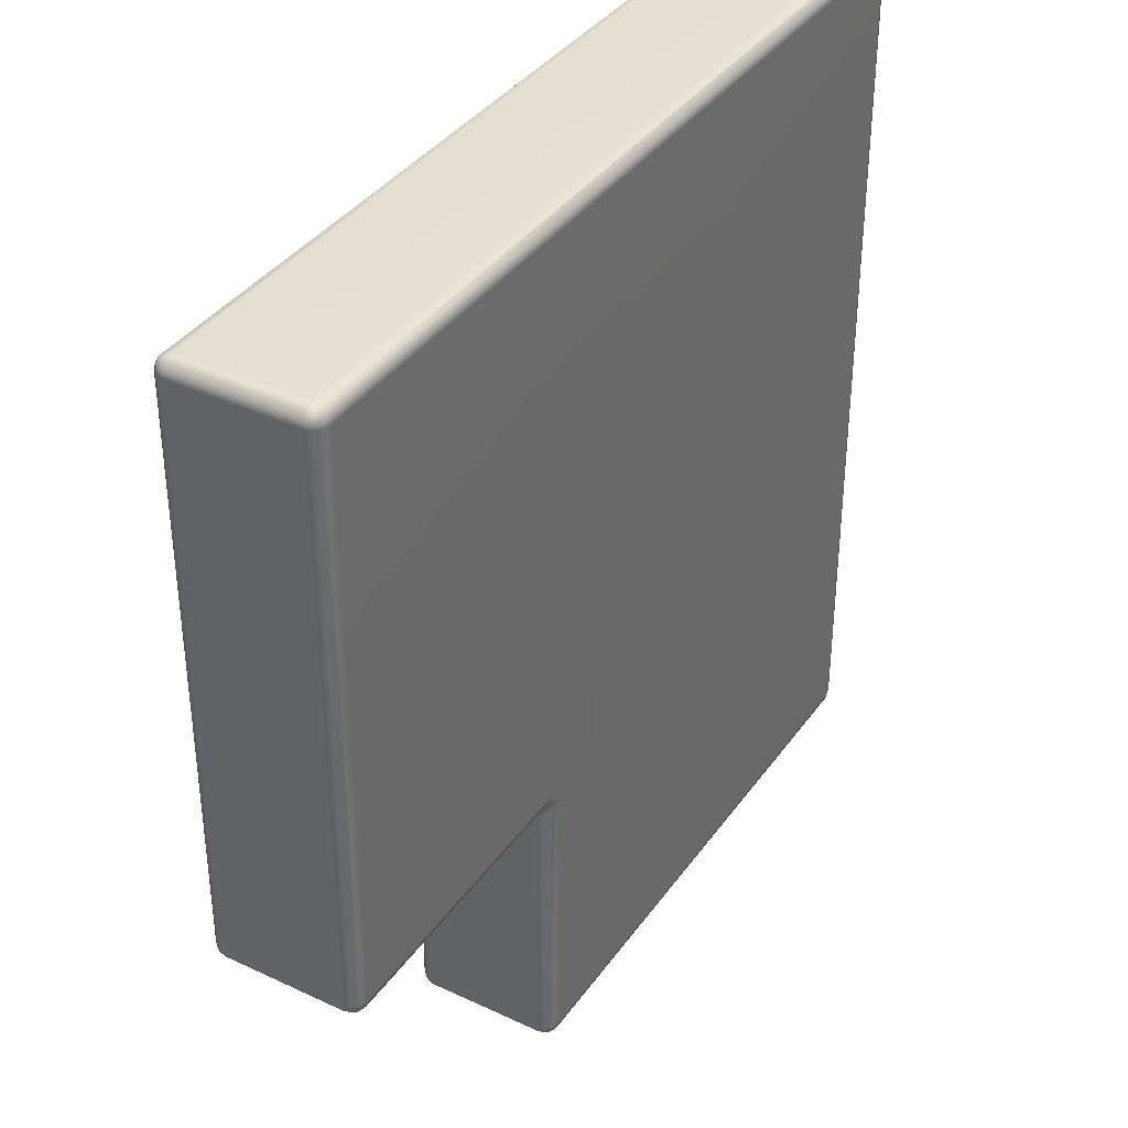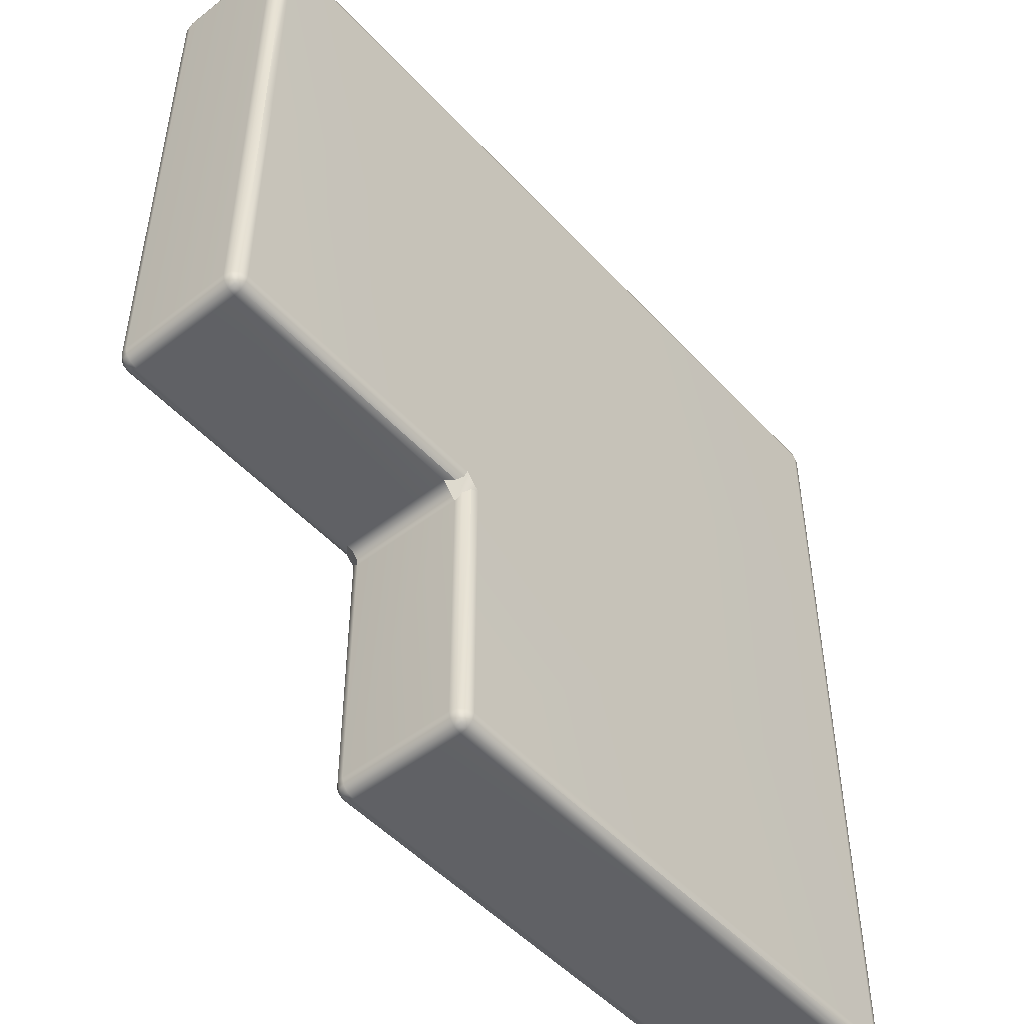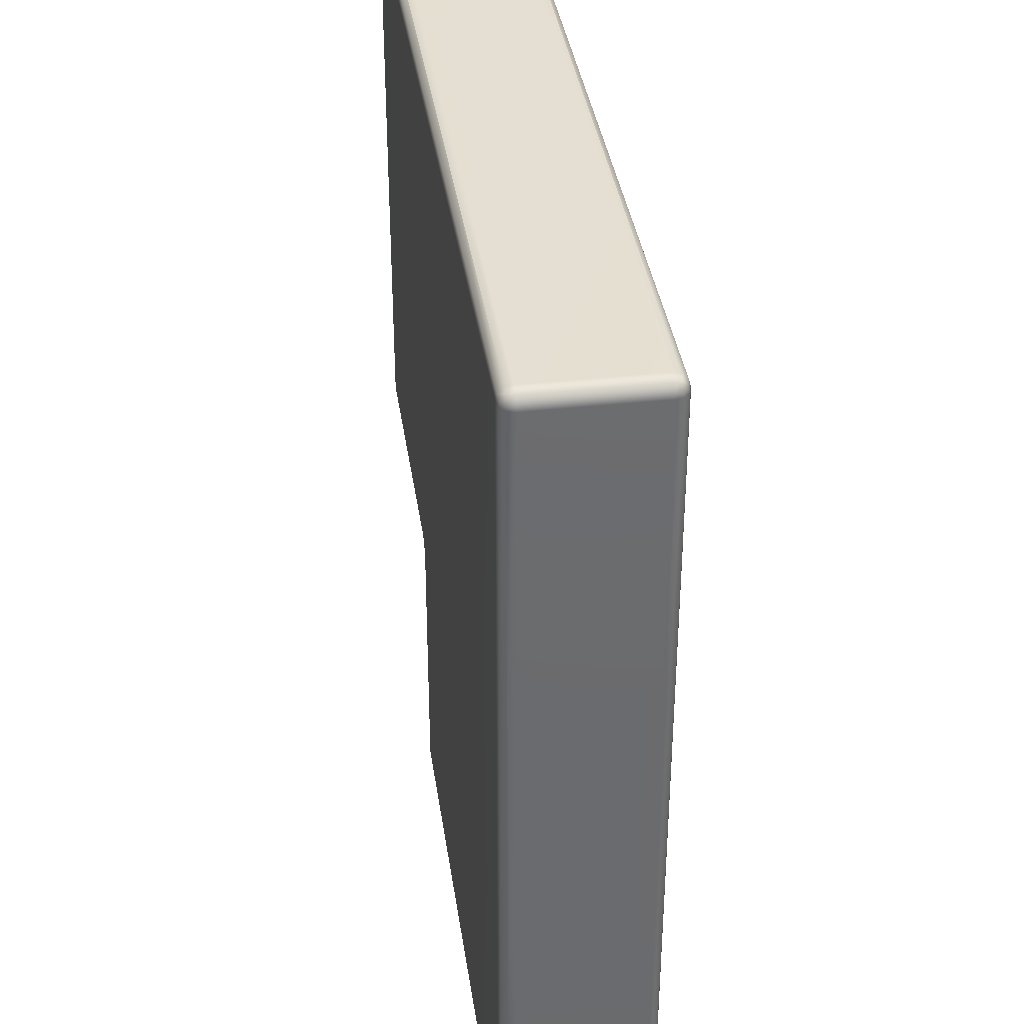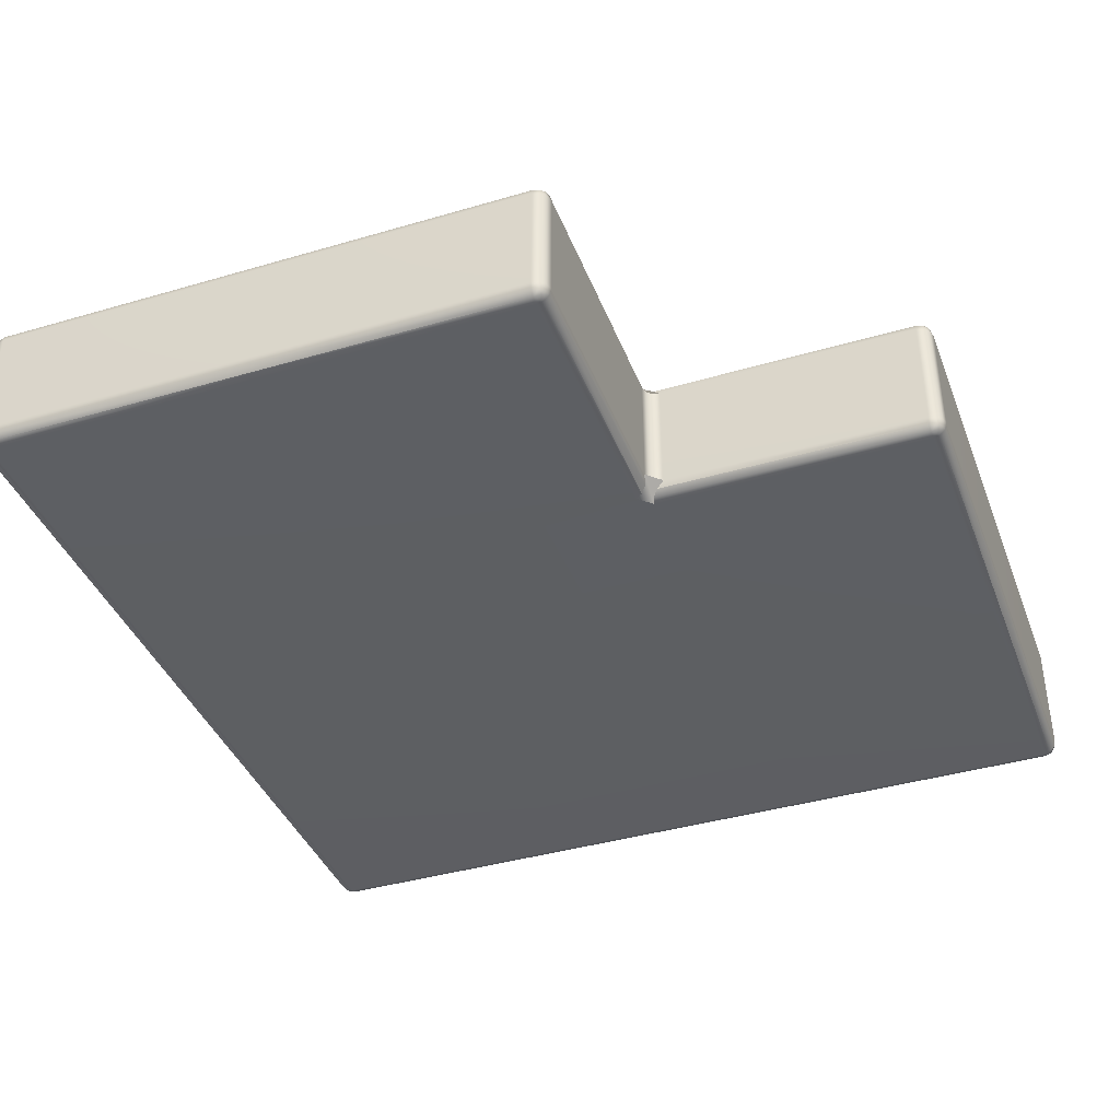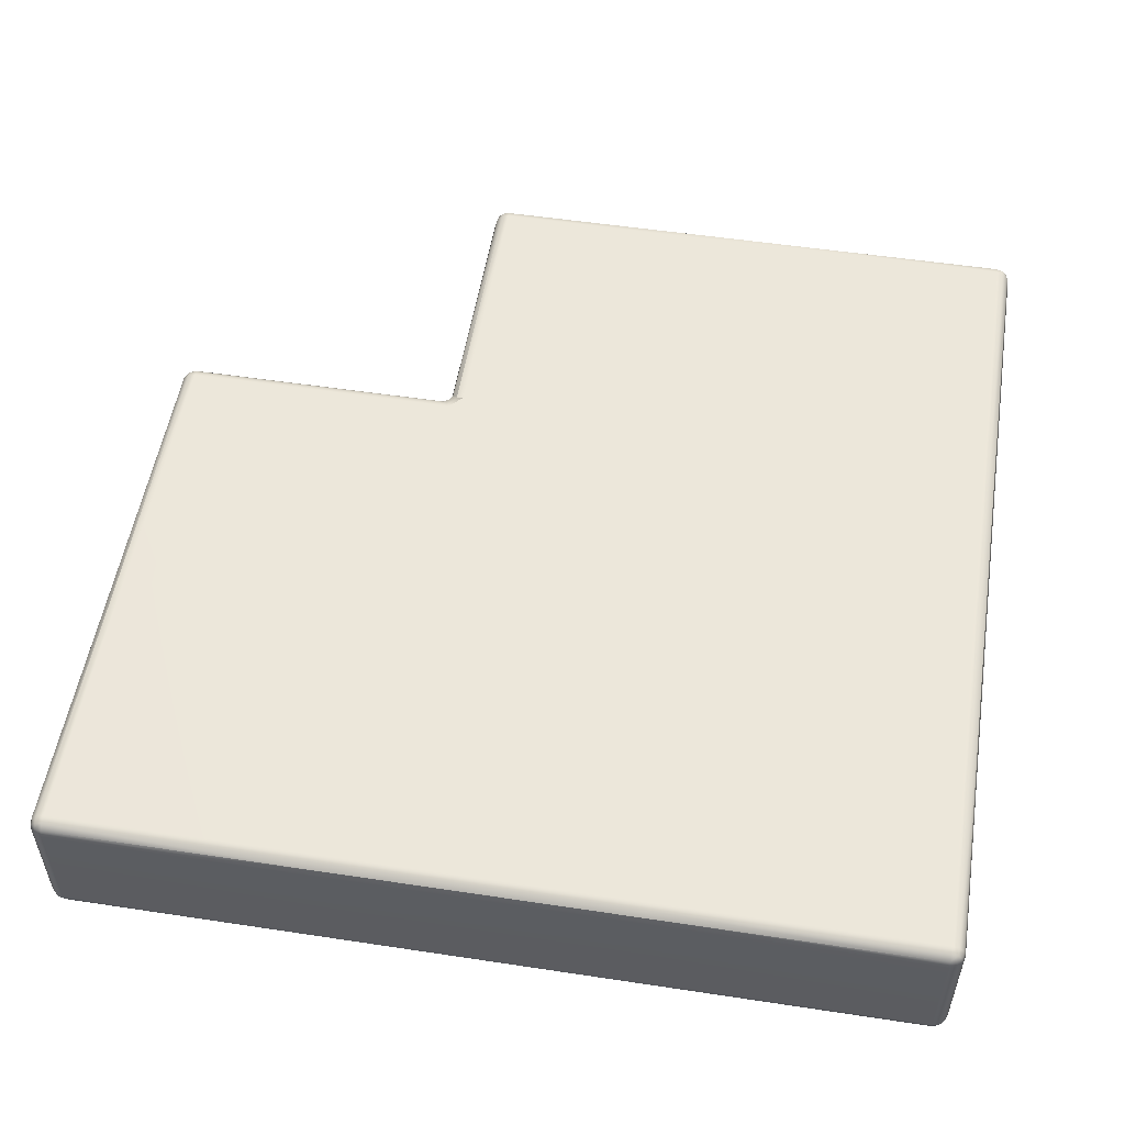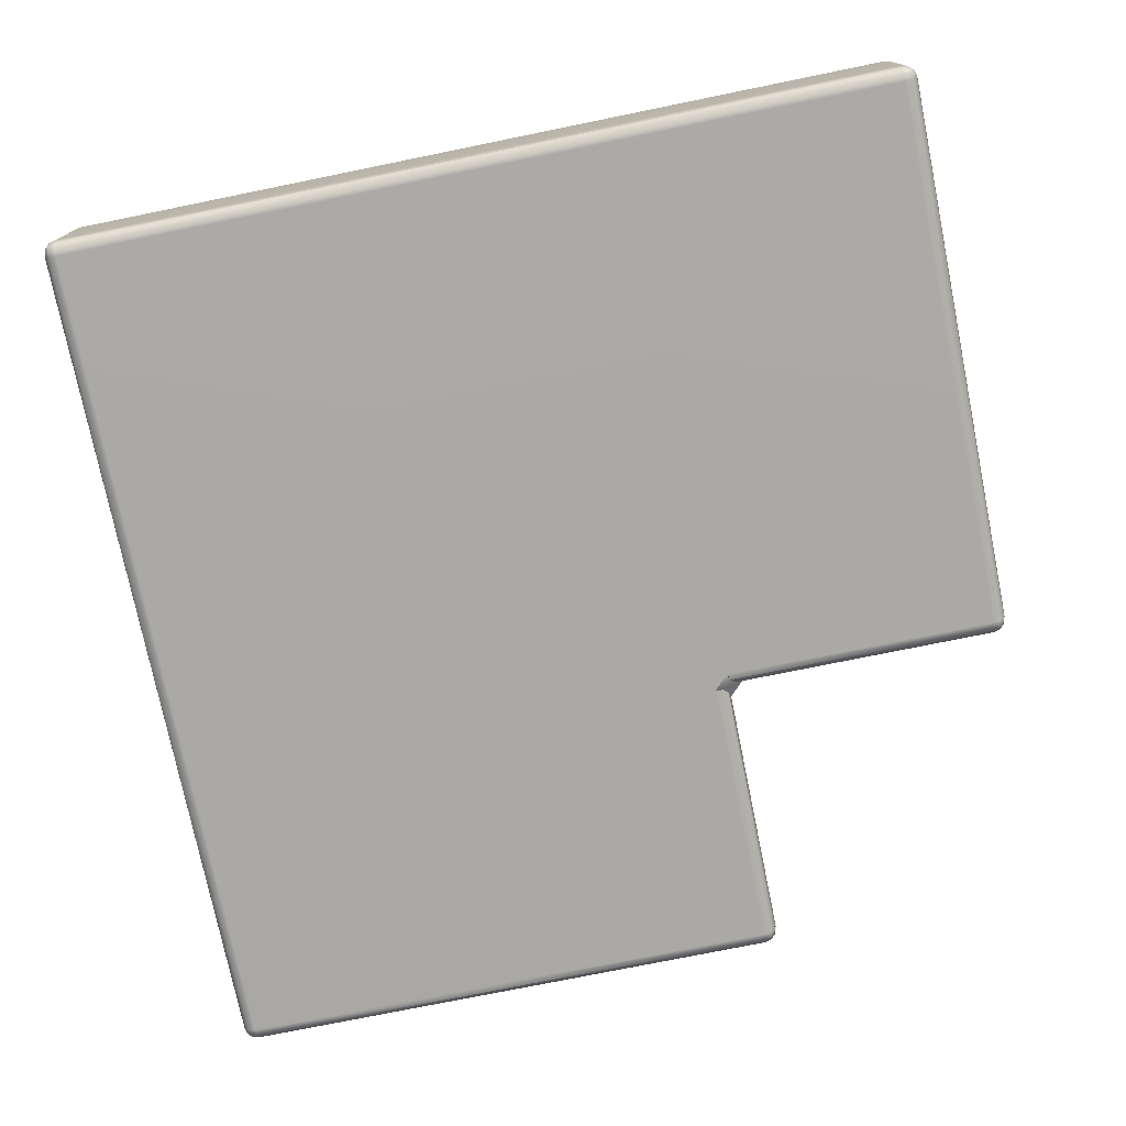
<metadata>
{"format":"obj","ext":"obj","renderer":"f3d","projection":"perspective","resolution":1024,"background":"white","views":[{"elev":37.4,"azim":-58.9,"up":"+Z"},{"elev":-49.8,"azim":-49.4,"up":"+Z"},{"elev":37.0,"azim":81.9,"up":"+Z"},{"elev":-39.7,"azim":-160.0,"up":"+Y"},{"elev":53.2,"azim":9.2,"up":"+Y"},{"elev":-75.6,"azim":101.5,"up":"+Y"}]}
</metadata>
<code>
g default
v 3 0.25 5
v 4 0.25 5
v 4 0.25 4
v 4 -0.25 4
v 3 -0.25 5
v 4 -0.25 5
v 2 -0.2 5.95
v 2.007 -0.225 5.95
v 2.025 -0.2433 5.95
v 2.05 -0.25 5.95
v 2.05 -0.2433 5.975
v 2.05 -0.225 5.993
v 2.05 -0.2 6
v 2.025 -0.2 5.993
v 2.007 -0.2 5.975
v 3 -0.2433 5.975
v 3 -0.225 5.993
v 3 -0.2 6
v 3 -0.25 5.95
v 4 -0.2433 5.975
v 4 -0.225 5.993
v 4 -0.2 6
v 4 -0.25 5.95
v 4.95 -0.25 5.95
v 4.975 -0.2433 5.95
v 4.993 -0.225 5.95
v 5 -0.2 5.95
v 4.993 -0.2 5.975
v 4.975 -0.2 5.993
v 4.95 -0.2 6
v 4.95 -0.225 5.993
v 4.95 -0.2433 5.975
v 2.05 0.25 5.95
v 2.025 0.2433 5.95
v 2.007 0.225 5.95
v 2 0.2 5.95
v 2.007 0.2 5.975
v 2.025 0.2 5.993
v 2.05 0.2 6
v 2.05 0.225 5.993
v 2.05 0.2433 5.975
v 3 0.2433 5.975
v 3 0.225 5.993
v 3 0.2 6
v 3 0.25 5.95
v 4 0.2433 5.975
v 4 0.225 5.993
v 4 0.2 6
v 4 0.25 5.95
v 5 0.2 5.95
v 4.993 0.225 5.95
v 4.975 0.2433 5.95
v 4.95 0.25 5.95
v 4.95 0.2433 5.975
v 4.95 0.225 5.993
v 4.95 0.2 6
v 4.975 0.2 5.993
v 4.993 0.2 5.975
v 2.05 0.2 4
v 2.025 0.2 4.007
v 2.007 0.2 4.025
v 2 0.2 4.05
v 2.007 0.225 4.05
v 2.025 0.2433 4.05
v 2.05 0.25 4.05
v 2.05 0.2433 4.025
v 2.05 0.225 4.007
v 3.025 0.2433 3.993
v 3.007 0.225 3.975
v 3 0.2 3.95
v 2.993 0.2 3.975
v 2.975 0.2 3.993
v 2.95 0.2 4
v 2.975 0.225 4.007
v 2.993 0.2433 4.025
v 3 0.25 4.05
v 3.05 0.25 4
v 2.05 -0.25 4.05
v 2.025 -0.2433 4.05
v 2.007 -0.225 4.05
v 2 -0.2 4.05
v 2.007 -0.2 4.025
v 2.025 -0.2 4.007
v 2.05 -0.2 4
v 2.05 -0.225 4.007
v 2.05 -0.2433 4.025
v 3 -0.2 3.95
v 3.007 -0.225 3.975
v 3.025 -0.2433 3.993
v 3.05 -0.25 4
v 3 -0.25 4.05
v 2.993 -0.2433 4.025
v 2.975 -0.225 4.007
v 2.95 -0.2 4
v 2.975 -0.2 3.993
v 2.993 -0.2 3.975
v 2.007 0.225 5
v 2.025 0.2433 5
v 2.05 0.25 5
v 2 0.2 5
v 4.993 0.225 5
v 4.975 0.2433 5
v 4.95 0.25 5
v 5 0.2 5
v 4.993 0.225 4
v 4.975 0.2433 4
v 4.95 0.25 4
v 5 0.2 4
v 2.007 -0.225 5
v 2.025 -0.2433 5
v 2.05 -0.25 5
v 2 -0.2 5
v 4.975 -0.2433 4
v 4.993 -0.225 4
v 5 -0.2 4
v 4.95 -0.25 4
v 4.993 -0.225 5
v 4.975 -0.2433 5
v 4.95 -0.25 5
v 5 -0.2 5
v 3.05 0.2 3
v 3.025 0.2 3.007
v 3.007 0.2 3.025
v 3 0.2 3.05
v 3.007 0.225 3.05
v 3.025 0.2433 3.05
v 3.05 0.25 3.05
v 3.05 0.2433 3.025
v 3.05 0.225 3.007
v 4 0.2433 3.025
v 4 0.225 3.007
v 4 0.2 3
v 4 0.25 3.05
v 3 -0.2 3.05
v 3.007 -0.2 3.025
v 3.025 -0.2 3.007
v 3.05 -0.2 3
v 3.05 -0.225 3.007
v 3.05 -0.2433 3.025
v 3.05 -0.25 3.05
v 3.025 -0.2433 3.05
v 3.007 -0.225 3.05
v 4 -0.225 3.007
v 4 -0.2433 3.025
v 4 -0.25 3.05
v 4 -0.2 3
v 5 0.2 3.05
v 4.993 0.2 3.025
v 4.975 0.2 3.007
v 4.95 0.2 3
v 4.95 0.225 3.007
v 4.95 0.2433 3.025
v 4.95 0.25 3.05
v 4.975 0.2433 3.05
v 4.993 0.225 3.05
v 4.95 -0.25 3.05
v 4.95 -0.2433 3.025
v 4.95 -0.225 3.007
v 4.95 -0.2 3
v 4.975 -0.2 3.007
v 4.993 -0.2 3.025
v 5 -0.2 3.05
v 4.993 -0.225 3.05
v 4.975 -0.2433 3.05
v 2.012 -0.2233 5.973
v 2.027 -0.2375 5.973
v 2.027 -0.2233 5.988
v 4.973 -0.2375 5.973
v 4.988 -0.2233 5.973
v 4.973 -0.2233 5.988
v 2.027 0.2375 5.973
v 2.012 0.2233 5.973
v 2.027 0.2233 5.988
v 4.988 0.2233 5.973
v 4.973 0.2375 5.973
v 4.973 0.2233 5.988
v 2.027 0.2233 4.012
v 2.012 0.2233 4.027
v 2.027 0.2375 4.027
v 3.001 0.2289 4.001
v 2.998 0.2197 3.991
v 2.991 0.2197 3.998
v 2.027 -0.2375 4.027
v 2.012 -0.2233 4.027
v 2.027 -0.2233 4.012
v 2.998 -0.2197 3.991
v 3.001 -0.2289 4.001
v 2.991 -0.2197 3.998
v 3.027 0.2233 3.012
v 3.012 0.2233 3.027
v 3.027 0.2375 3.027
v 3.012 -0.2233 3.027
v 3.027 -0.2233 3.012
v 3.027 -0.2375 3.027
v 4.988 0.2233 3.027
v 4.973 0.2233 3.012
v 4.973 0.2375 3.027
v 4.973 -0.2375 3.027
v 4.973 -0.2233 3.012
v 4.988 -0.2233 3.027
g pCube9
f 1 2 3 77 76
f 91 90 4 6 5
f 73 94 84 59
f 124 134 87 70
f 10 9 110 111
f 9 8 109 110
f 8 7 112 109
f 13 12 17 18
f 12 11 16 17
f 11 10 19 16
f 7 15 37 36
f 15 14 38 37
f 14 13 39 38
f 18 17 21 22
f 17 16 20 21
f 16 19 23 20
f 22 21 31 30
f 21 20 32 31
f 20 23 24 32
f 27 26 117 120
f 26 25 118 117
f 25 24 119 118
f 30 29 57 56
f 29 28 58 57
f 28 27 50 58
f 36 35 97 100
f 35 34 98 97
f 34 33 99 98
f 33 41 42 45
f 41 40 43 42
f 40 39 44 43
f 45 42 46 49
f 42 43 47 46
f 43 44 48 47
f 49 46 54 53
f 46 47 55 54
f 47 48 56 55
f 53 52 102 103
f 52 51 101 102
f 51 50 104 101
f 62 61 82 81
f 61 60 83 82
f 60 59 84 83
f 65 64 98 99
f 64 63 97 98
f 63 62 100 97
f 59 67 74 73
f 67 66 75 74
f 66 65 76 75
f 70 69 125 124
f 69 68 126 125
f 68 77 127 126
f 73 72 95 94
f 72 71 96 95
f 71 70 87 96
f 81 80 109 112
f 80 79 110 109
f 79 78 111 110
f 78 86 92 91
f 86 85 93 92
f 85 84 94 93
f 90 89 141 140
f 89 88 142 141
f 88 87 134 142
f 103 102 106 107
f 102 101 105 106
f 101 104 108 105
f 107 106 154 153
f 106 105 155 154
f 105 108 147 155
f 115 114 163 162
f 114 113 164 163
f 113 116 156 164
f 116 113 118 119
f 113 114 117 118
f 114 115 120 117
f 124 123 135 134
f 123 122 136 135
f 122 121 137 136
f 121 129 131 132
f 129 128 130 131
f 128 127 133 130
f 132 131 151 150
f 131 130 152 151
f 130 133 153 152
f 140 139 144 145
f 139 138 143 144
f 138 137 146 143
f 145 144 157 156
f 144 143 158 157
f 143 146 159 158
f 150 149 160 159
f 149 148 161 160
f 148 147 162 161
f 18 22 48 44
f 99 33 45 1
f 45 49 2 1
f 49 53 103 2
f 99 1 76 65
f 2 103 107 3
f 111 78 91 5
f 4 116 119 6
f 111 5 19 10
f 5 6 23 19
f 6 119 24 23
f 120 115 108 104
f 133 127 77 3
f 4 90 140 145
f 3 107 153 133
f 116 4 145 156
f 44 39 13 18
f 112 7 36 100
f 22 30 56 48
f 104 50 27 120
f 100 62 81 112
f 115 162 147 108
f 146 137 121 132
f 132 150 159 146
f 68 69 70 71 72 73 74 75 76 77
f 87 88 89 90 91 92 93 94 95 96
f 15 7 8 165
f 165 8 9 166
f 9 10 11 166
f 166 11 12 167
f 12 13 14 167
f 167 14 15 165
f 165 166 167
f 32 24 25 168
f 168 25 26 169
f 26 27 28 169
f 169 28 29 170
f 29 30 31 170
f 170 31 32 168
f 168 169 170
f 41 33 34 171
f 171 34 35 172
f 35 36 37 172
f 172 37 38 173
f 38 39 40 173
f 173 40 41 171
f 171 172 173
f 58 50 51 174
f 174 51 52 175
f 52 53 54 175
f 175 54 55 176
f 55 56 57 176
f 176 57 58 174
f 174 175 176
f 67 59 60 177
f 177 60 61 178
f 61 62 63 178
f 178 63 64 179
f 64 65 66 179
f 179 66 67 177
f 177 178 179
f 75 77 68 180
f 180 68 69 181
f 69 70 71 181
f 181 71 72 182
f 72 73 74 182
f 182 74 75 180
f 180 181 182
f 86 78 79 183
f 183 79 80 184
f 80 81 82 184
f 184 82 83 185
f 83 84 85 185
f 185 85 86 183
f 183 184 185
f 96 87 88 186
f 186 88 89 187
f 89 91 92 187
f 187 92 93 188
f 93 94 95 188
f 188 95 96 186
f 186 187 188
f 129 121 122 189
f 189 122 123 190
f 123 124 125 190
f 190 125 126 191
f 126 127 128 191
f 191 128 129 189
f 189 190 191
f 142 134 135 192
f 192 135 136 193
f 136 137 138 193
f 193 138 139 194
f 139 140 141 194
f 194 141 142 192
f 192 193 194
f 155 147 148 195
f 195 148 149 196
f 149 150 151 196
f 196 151 152 197
f 152 153 154 197
f 197 154 155 195
f 195 196 197
f 164 156 157 198
f 198 157 158 199
f 158 159 160 199
f 199 160 161 200
f 161 162 163 200
f 200 163 164 198
f 198 199 200

</code>
